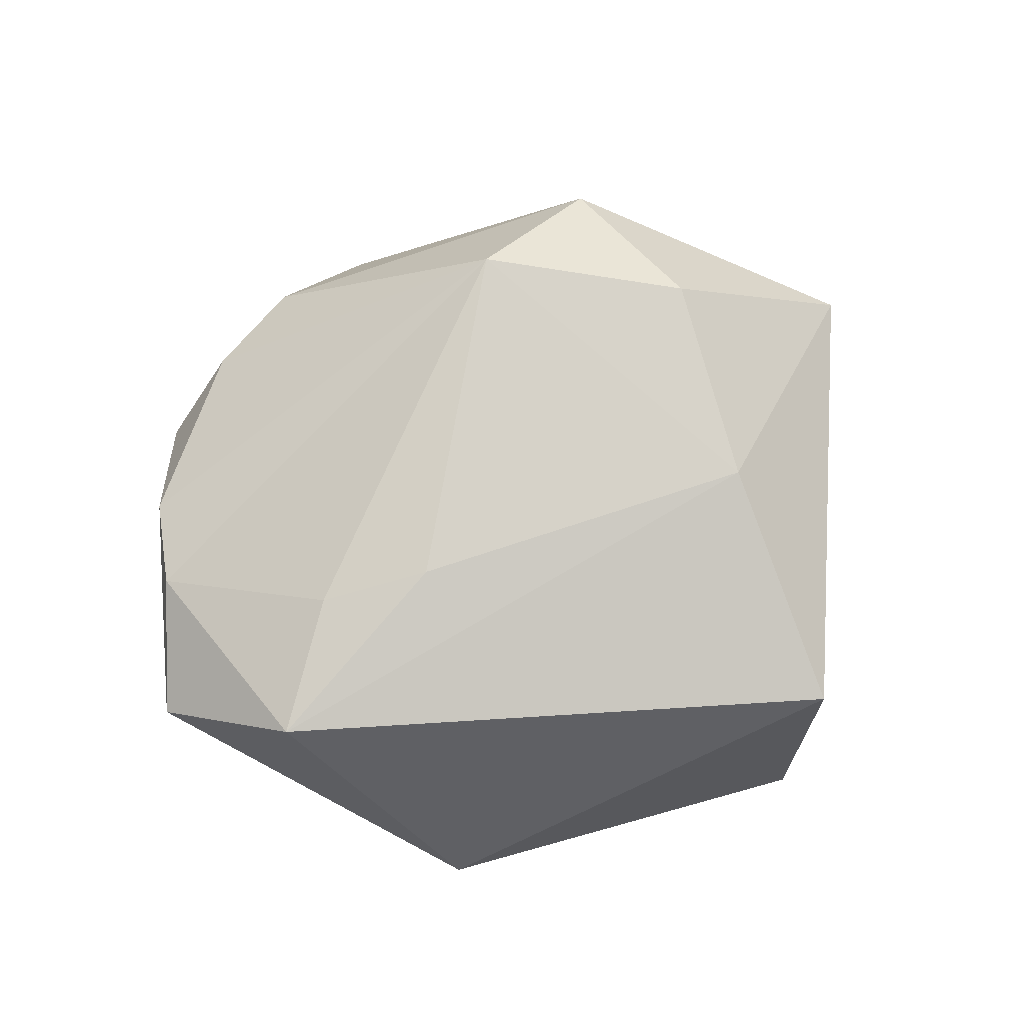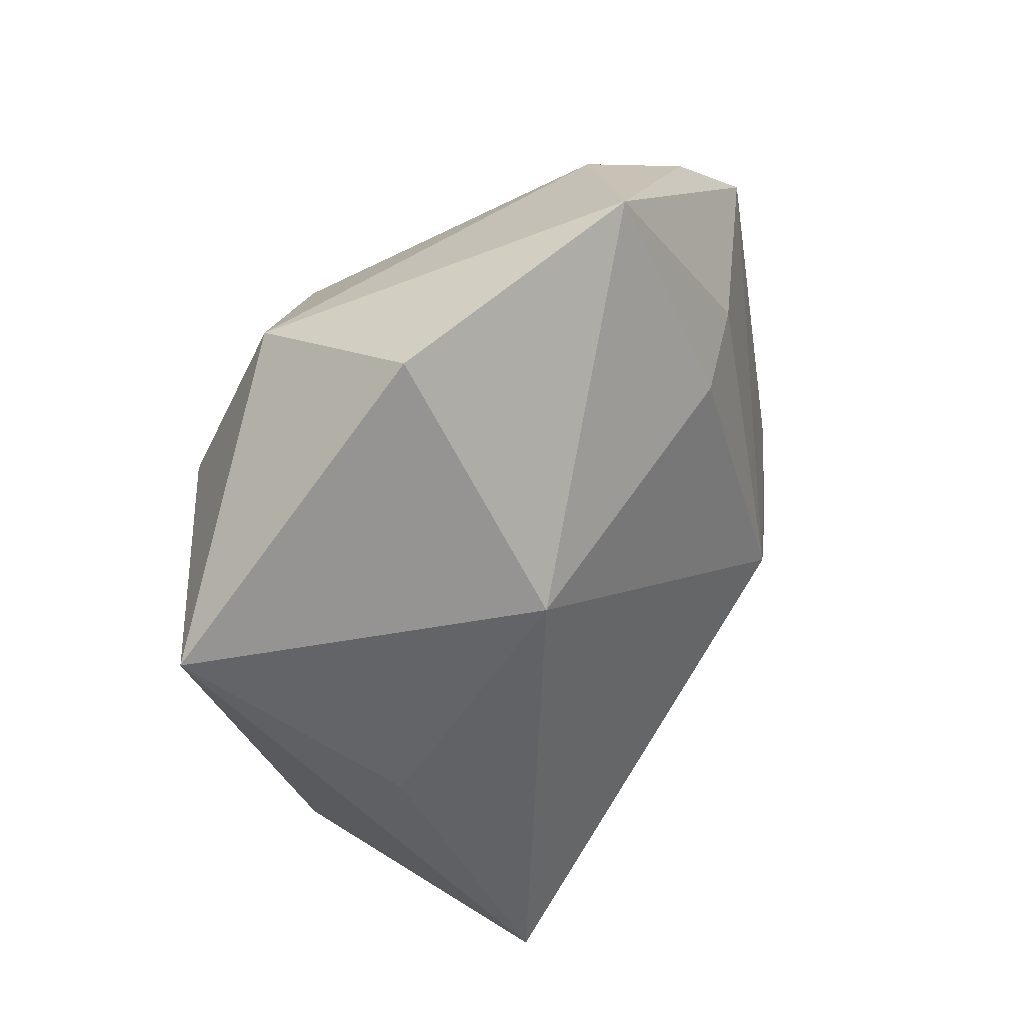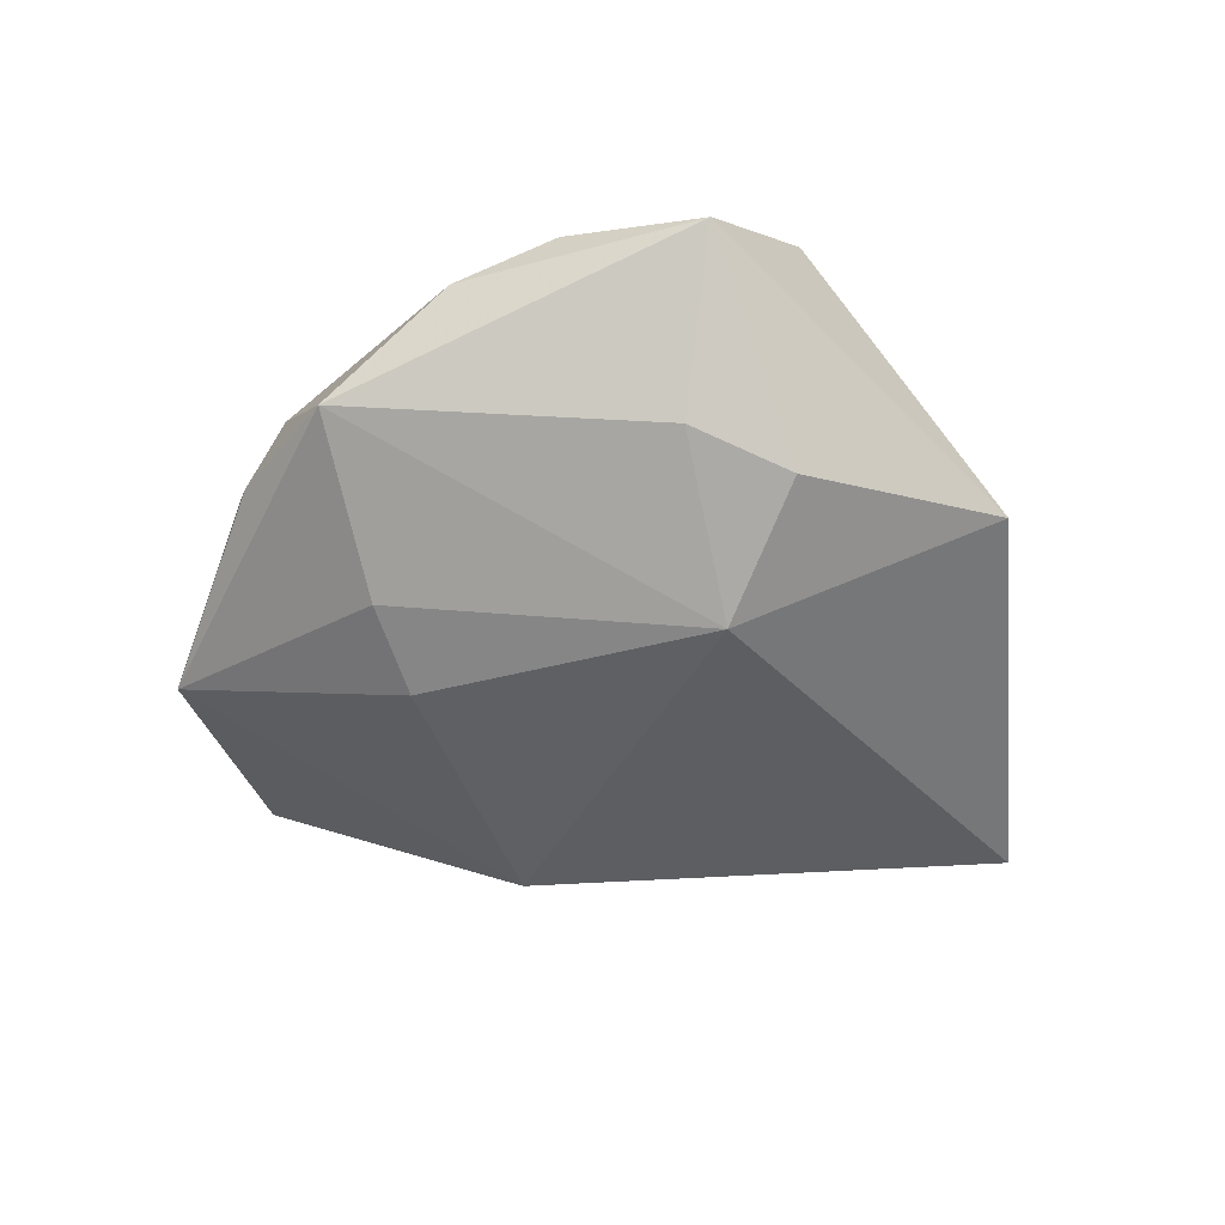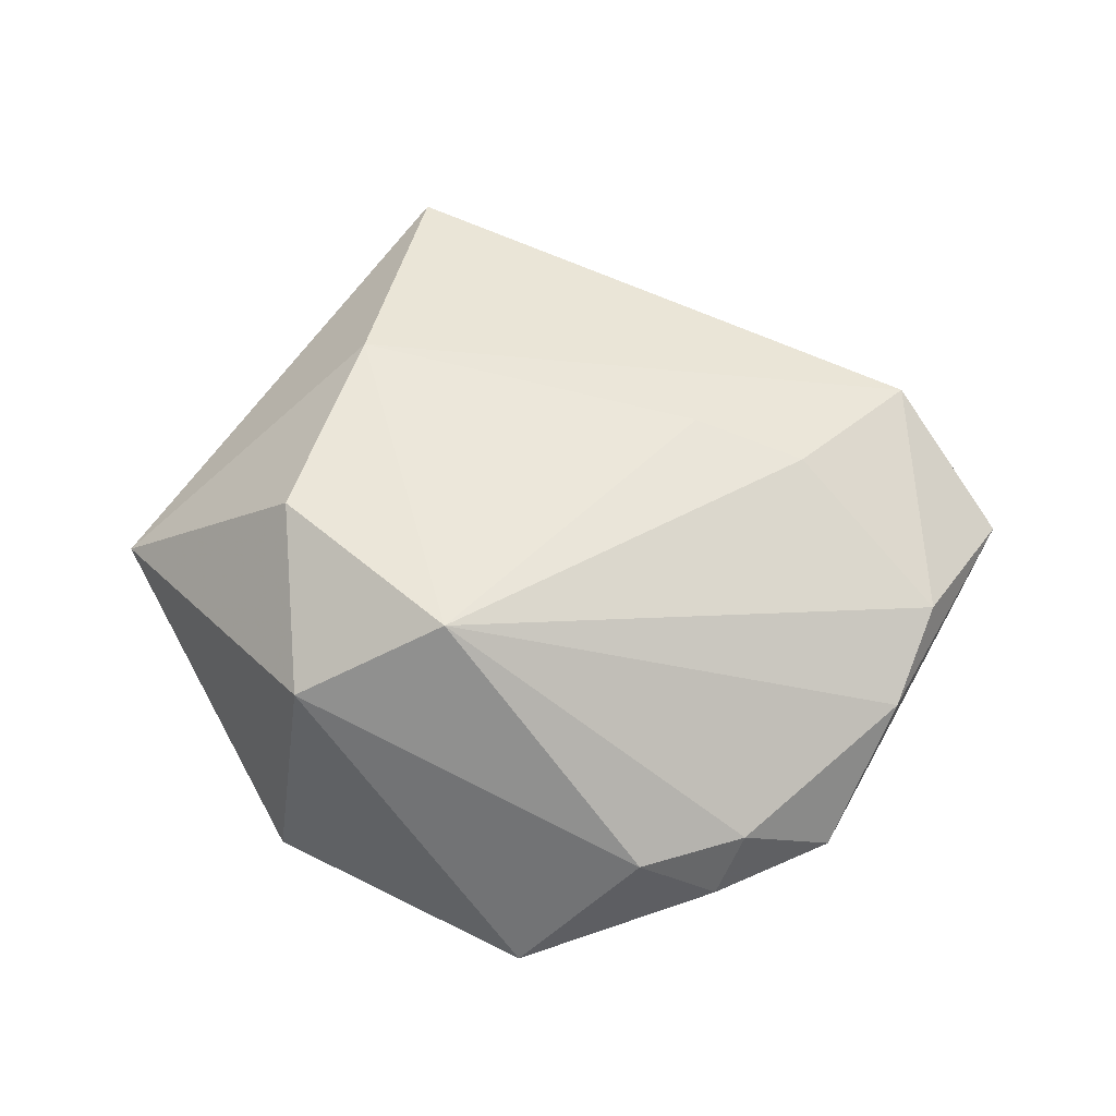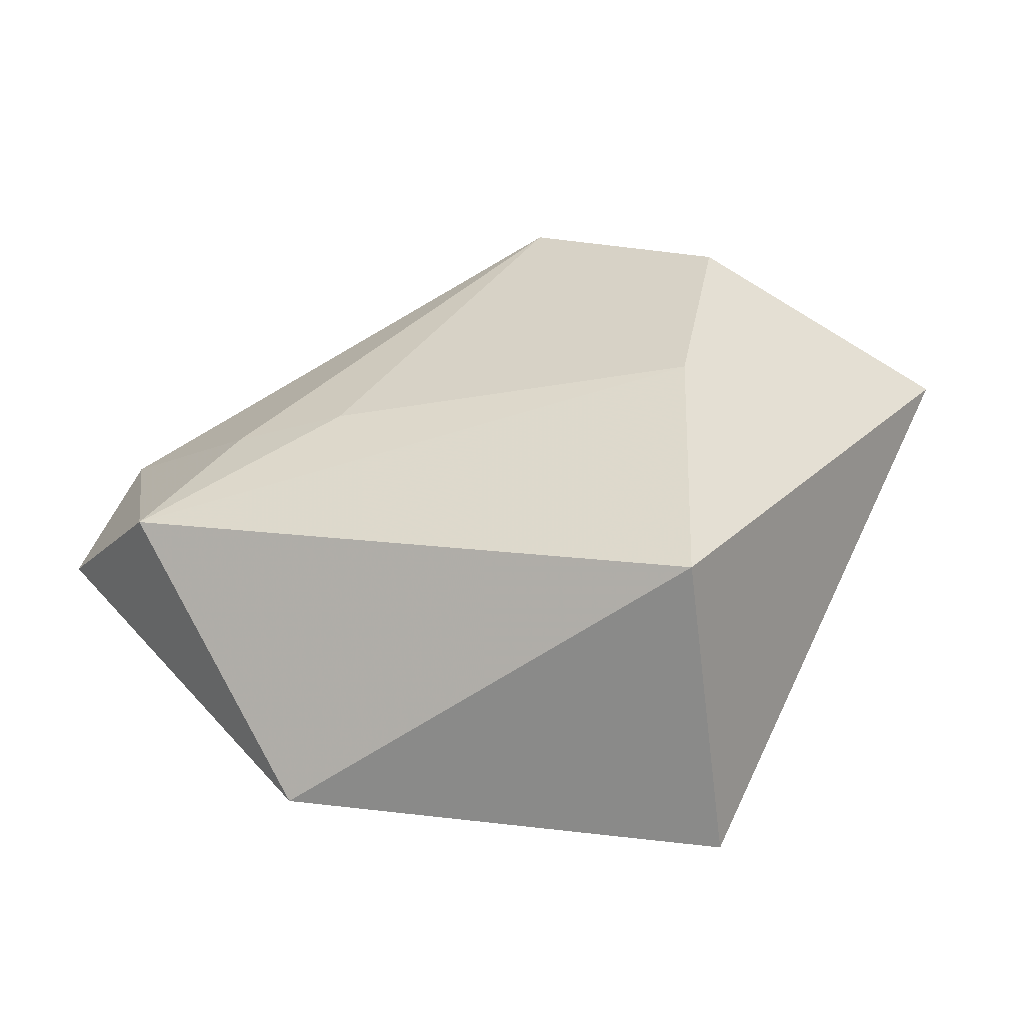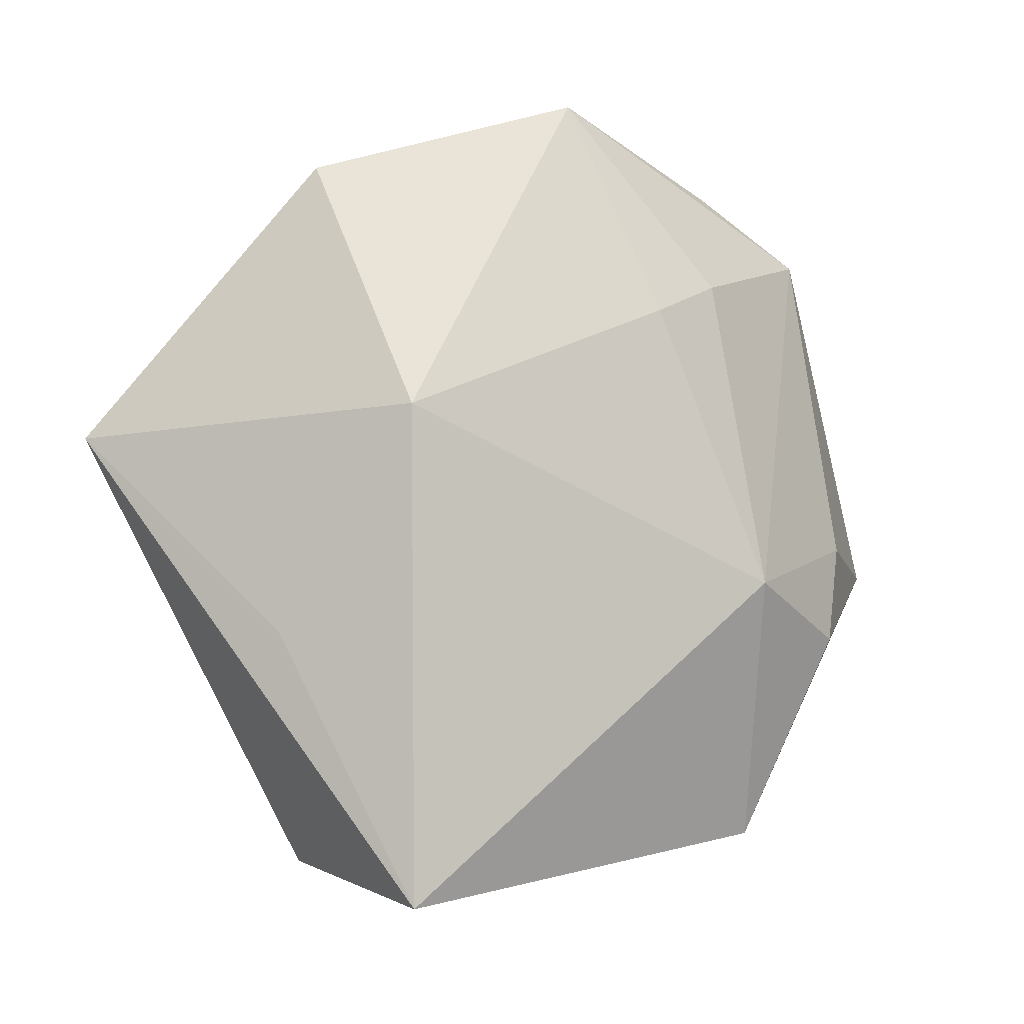
<metadata>
{"format":"obj","ext":"obj","renderer":"f3d","projection":"perspective","resolution":1024,"background":"white","views":[{"elev":75.4,"azim":-26.5,"up":"+Z"},{"elev":34.7,"azim":131.3,"up":"+Y"},{"elev":-40.2,"azim":-94.4,"up":"+Z"},{"elev":56.4,"azim":-172.7,"up":"+Z"},{"elev":-58.5,"azim":13.4,"up":"+Y"},{"elev":-7.1,"azim":158.9,"up":"+Y"}]}
</metadata>
<code>
v 0.03204 -0.01554 -0.01148
v -0.05238 -0.005057 0.007855
v -0.04219 0.02038 0.007013
v -0.03722 -0.01472 -0.012
v -0.03616 0.03279 -0.005058
v 0.01828 -0.04607 -0.01854
v -0.01953 0.02662 -0.01667
v -0.01492 0.04173 0.001233
v -0.02379 -0.009057 -0.02115
v 0.02927 0.01204 0.02272
v -0.001739 0.04744 -0.01481
v -0.01571 -0.006422 0.02162
v -0.02759 -0.03814 -0.007548
v -0.02372 0.04042 -0.005584
v 0.02454 -0.01239 0.02196
v 0.02196 -0.04152 0.01459
v 0.02043 0.009141 -0.02315
v 0.008808 0.02639 0.02343
v -0.04525 0.009549 0.01167
v 0.02772 0.03842 -0.009714
v -0.03955 -0.01617 0.01872
v -0.02849 -0.003607 0.01983
v 0.05163 0.007036 0.001702
v 0.02529 0.03184 0.01409
v -0.04017 -0.003372 -0.008824
v -0.02636 0.03681 0.001825
v -0.01061 0.02233 -0.02113
f 17 6 9
f 9 6 13
f 13 21 2
f 13 6 16
f 16 21 13
f 8 26 18
f 11 7 5
f 5 25 2
f 5 7 9
f 9 25 5
f 27 7 11
f 11 17 27
f 9 7 27
f 27 17 9
f 16 6 23
f 9 13 4
f 4 25 9
f 4 13 2
f 2 25 4
f 22 12 18
f 21 12 22
f 19 22 18
f 21 22 19
f 2 21 19
f 14 8 11
f 11 5 14
f 26 8 14
f 14 5 26
f 11 8 24
f 24 8 18
f 20 17 11
f 20 23 17
f 11 24 20
f 20 24 23
f 10 24 18
f 23 24 10
f 6 17 1
f 1 23 6
f 17 23 1
f 18 26 3
f 3 19 18
f 26 5 3
f 3 5 2
f 2 19 3
f 16 23 15
f 23 10 15
f 15 21 16
f 15 12 21
f 18 12 15
f 15 10 18

</code>
